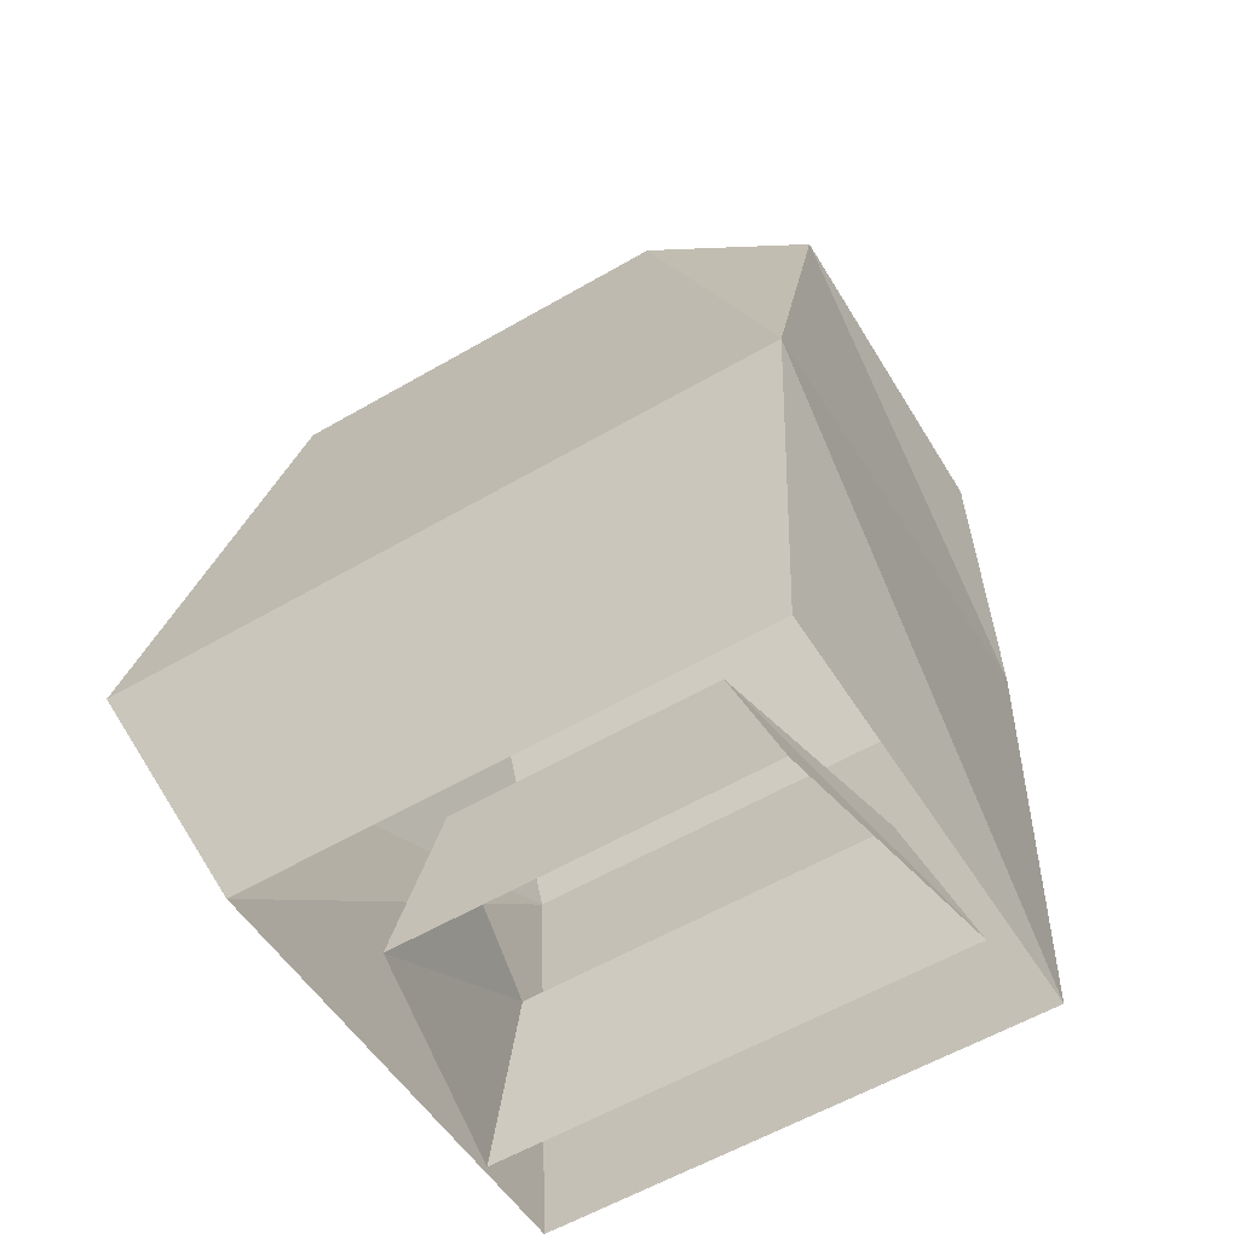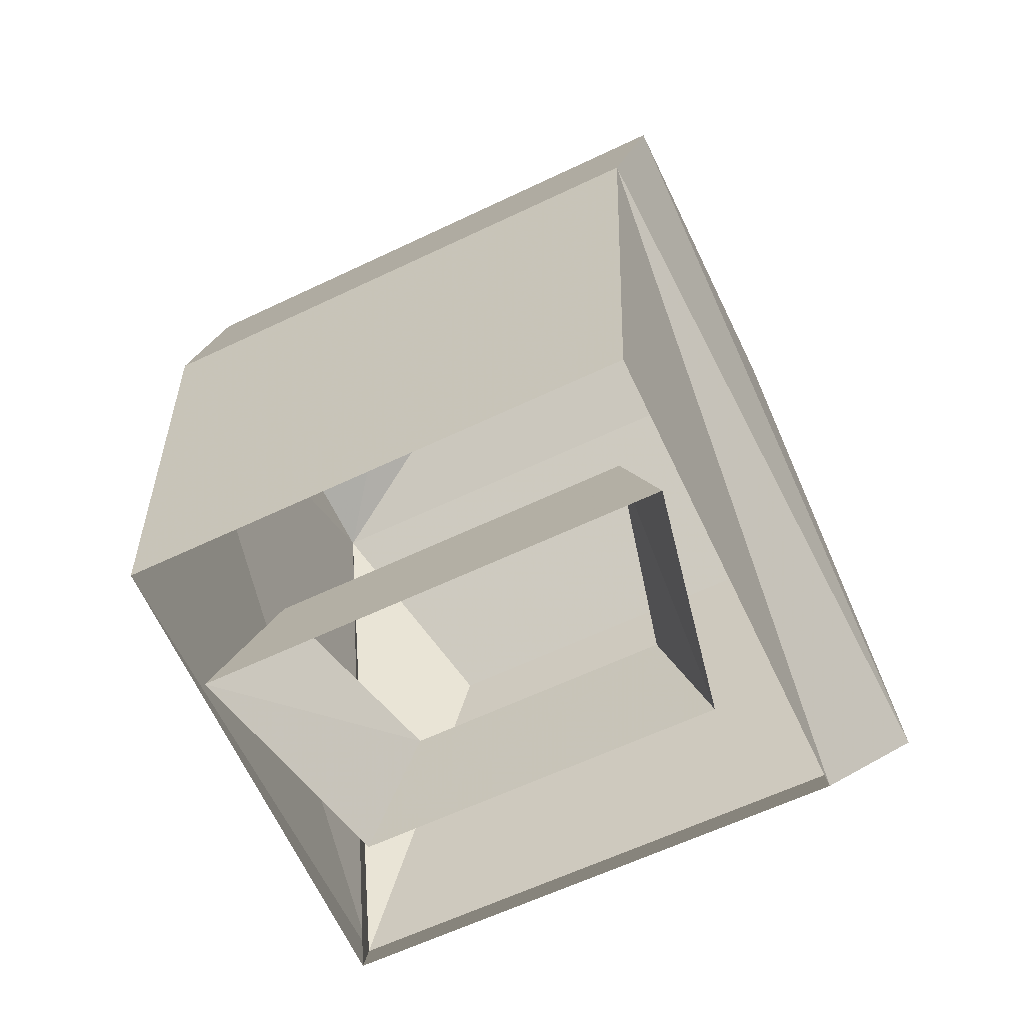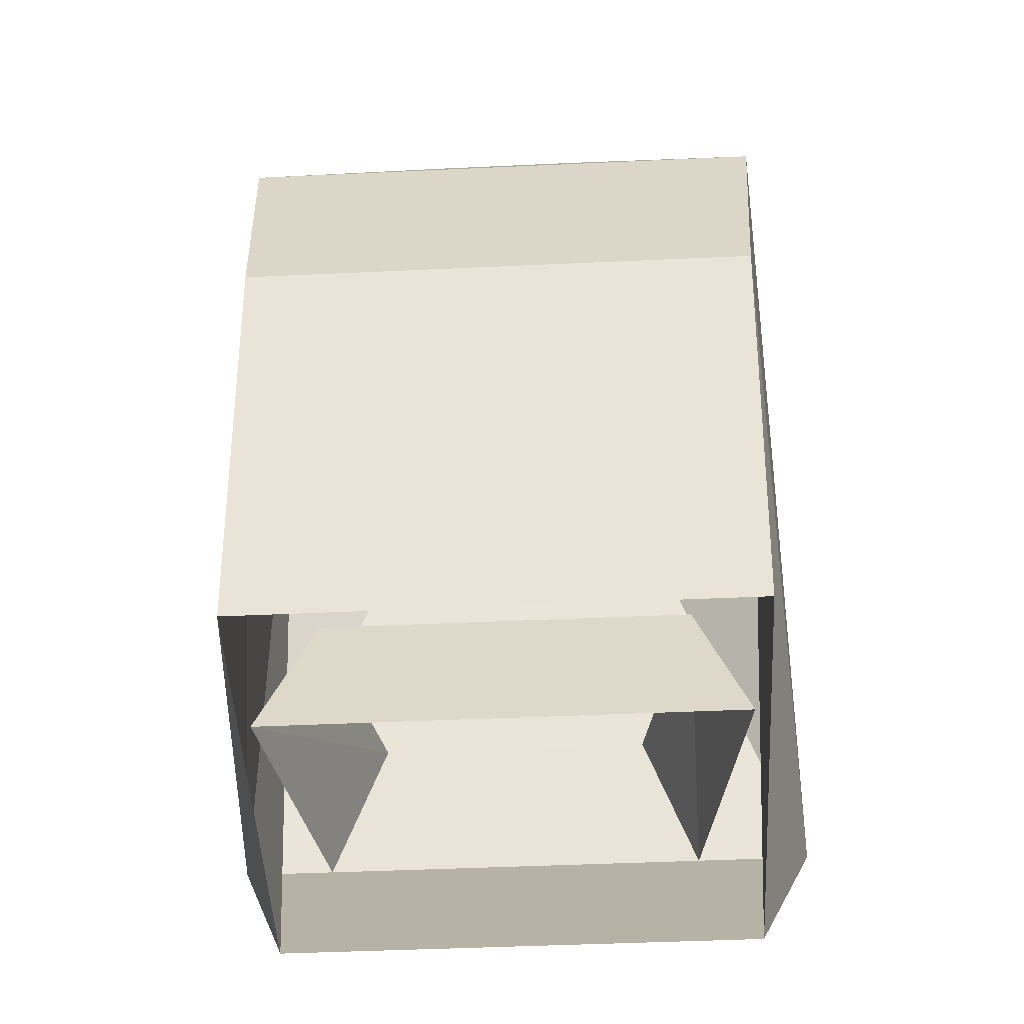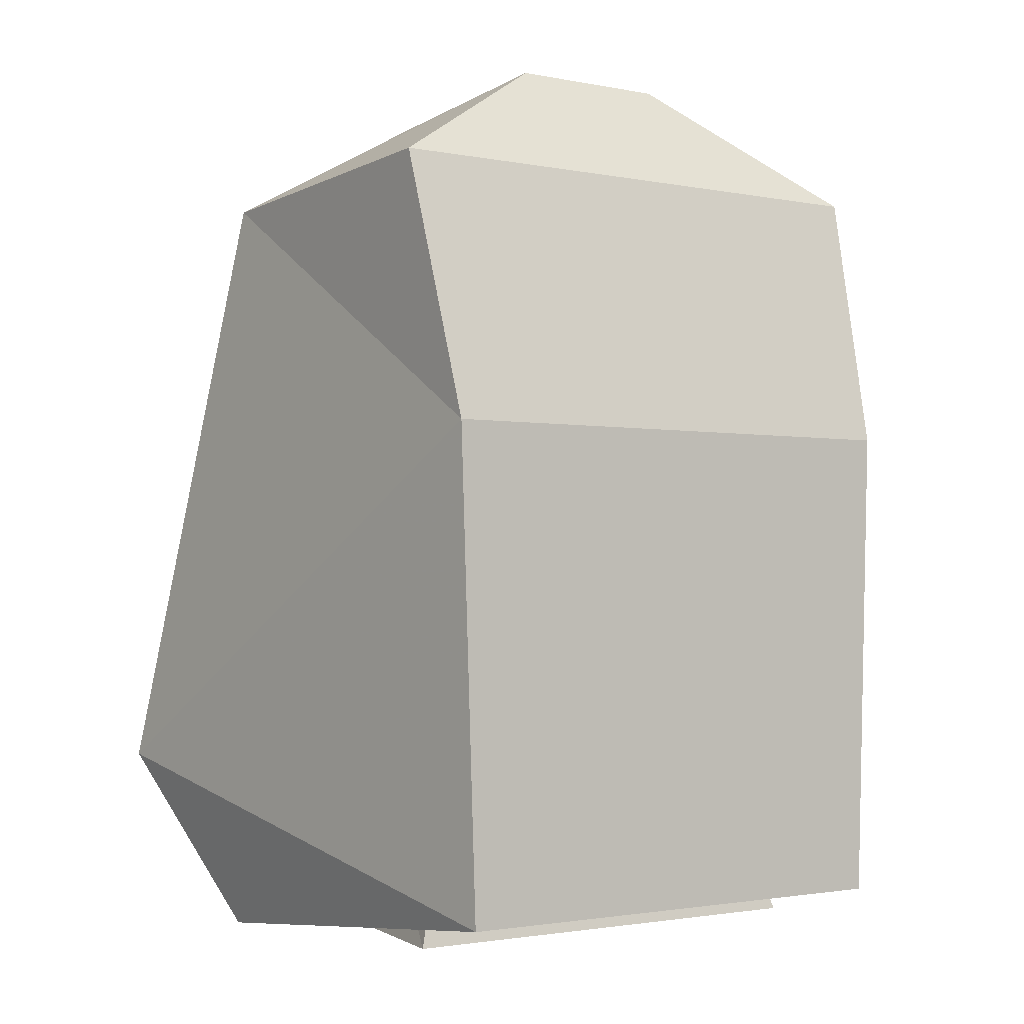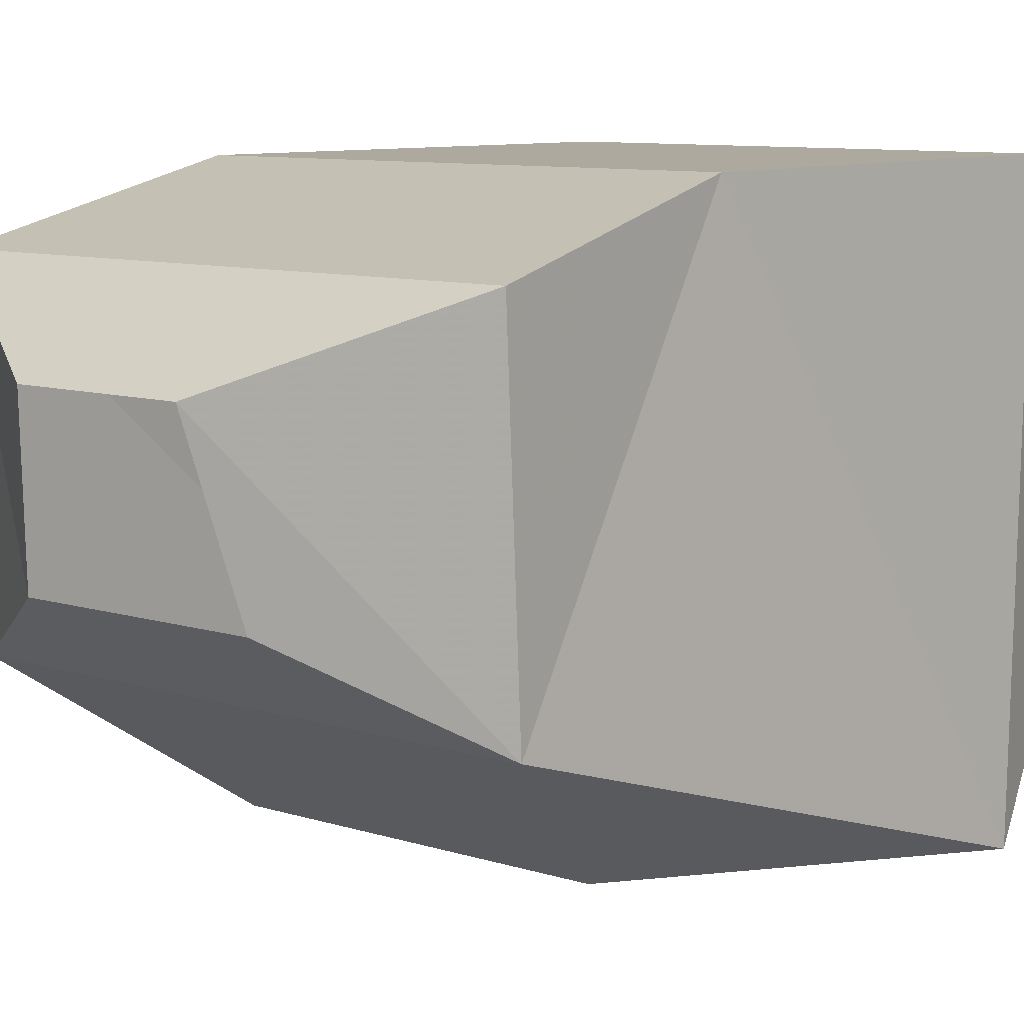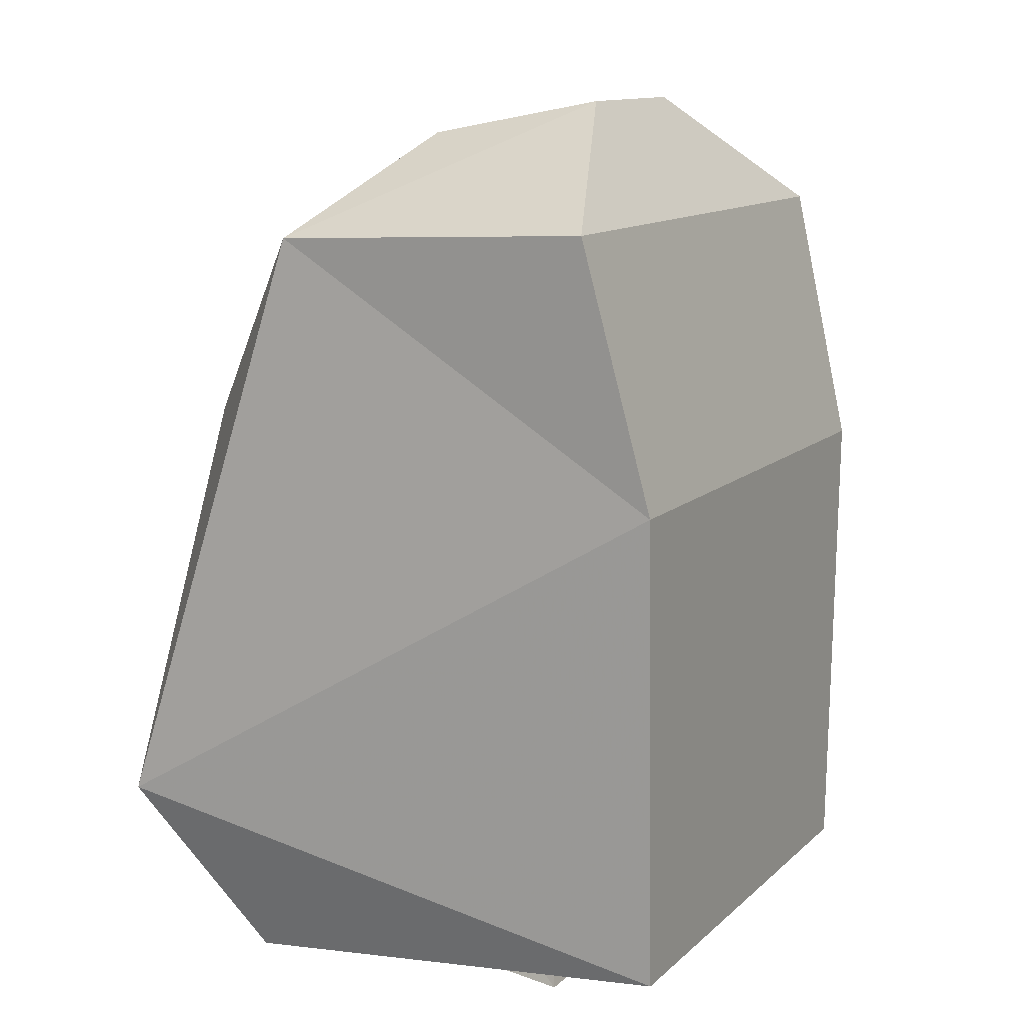
<metadata>
{"format":"obj","ext":"obj","renderer":"f3d","projection":"perspective","resolution":1024,"background":"white","views":[{"elev":-59.1,"azim":-149.2,"up":"+Y"},{"elev":-61.7,"azim":25.9,"up":"+Y"},{"elev":-44.8,"azim":3.1,"up":"+Y"},{"elev":-1.9,"azim":-35.5,"up":"+Y"},{"elev":9.1,"azim":-139.8,"up":"+Z"},{"elev":12.5,"azim":-61.8,"up":"+Y"}]}
</metadata>
<code>
v 0.08594 0.9141 0.03125
v 0.0625 0.9141 -0.0625
v 0.08594 0.8438 -0.0625
v 0.1094 0.8438 0.04688
v -0.08594 0.9141 0.03125
v -0.1094 0.8438 0.04688
v -0.0625 0.9141 -0.0625
v -0.08594 0.8438 -0.0625
v 0.03906 1.266 0.03125
v -0.03906 1.266 0.03125
v 0 1.211 0.07031
v 0.125 1.086 0.1016
v 0.1484 0.9219 -0.1719
v 0.1172 0.8359 -0.1172
v 0.1172 0.8594 0.1016
v 0 1.086 0.1016
v 0.1328 1.211 0.07031
v 0.1328 1.203 -0.08594
v 0.08594 1.109 -0.1562
v -0.1484 0.9219 -0.1719
v -0.1172 0.8359 -0.1172
v -0.1328 1.203 -0.08594
v -0.08594 1.109 -0.1562
v 0 0.8594 0.1016
v -0.125 1.086 0.1016
v -0.1328 1.211 0.07031
v -0.05469 1.25 -0.04688
v 0.05469 1.25 -0.04688
v -0.1172 0.8594 0.1016
f 1 2 3
f 1 3 4
f 1 4 5
f 5 4 6
f 5 6 7
f 7 6 8
f 7 8 2
f 2 8 3
f 9 10 11
f 12 13 14
f 12 14 15
f 12 15 16
f 12 16 11
f 12 11 17
f 12 17 13
f 13 17 18
f 13 18 19
f 13 19 20
f 13 20 21
f 13 21 14
f 18 22 23
f 18 23 19
f 19 23 20
f 20 23 22
f 20 22 21
f 16 15 24
f 16 24 25
f 16 25 26
f 16 26 11
f 11 26 10
f 10 26 22
f 10 22 27
f 27 22 28
f 28 22 18
f 28 18 17
f 28 17 9
f 9 17 11
f 25 24 29
f 25 29 20
f 25 20 22
f 25 22 26
f 20 29 21

</code>
